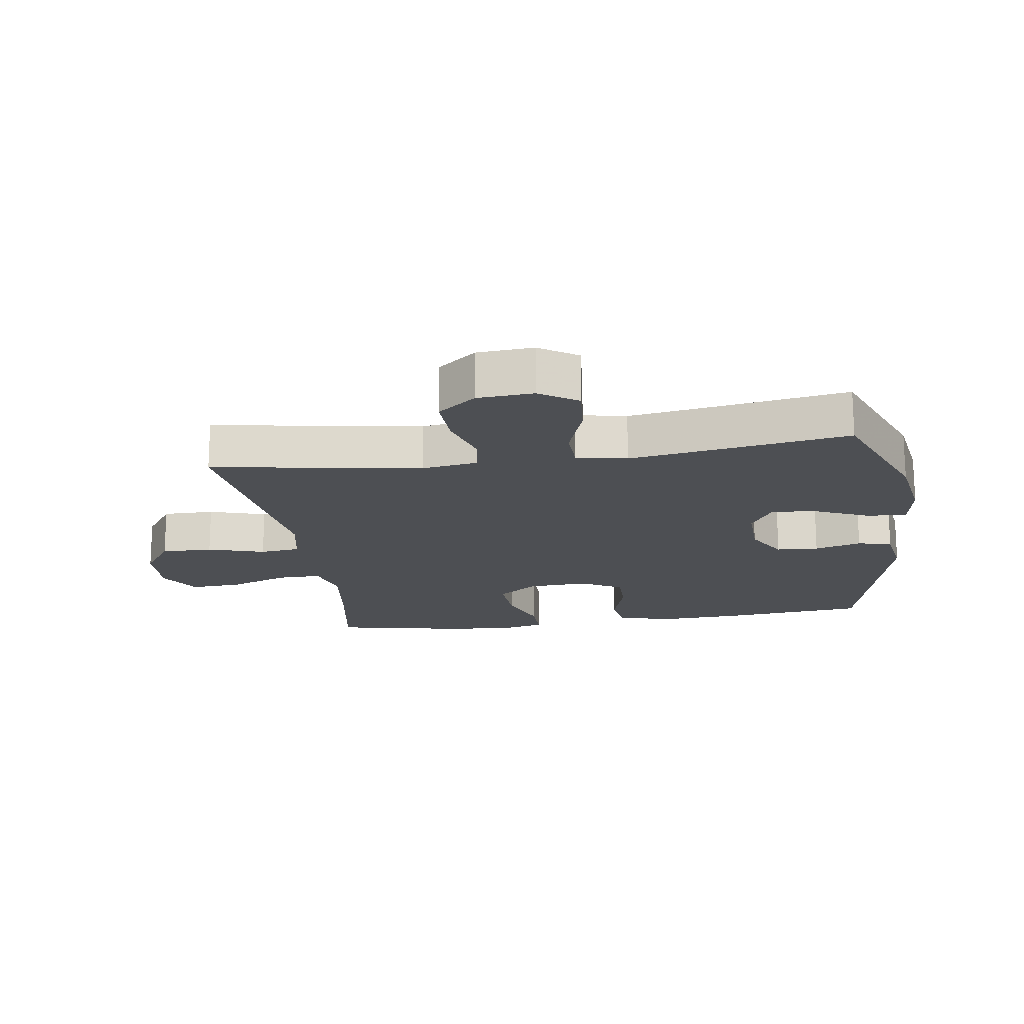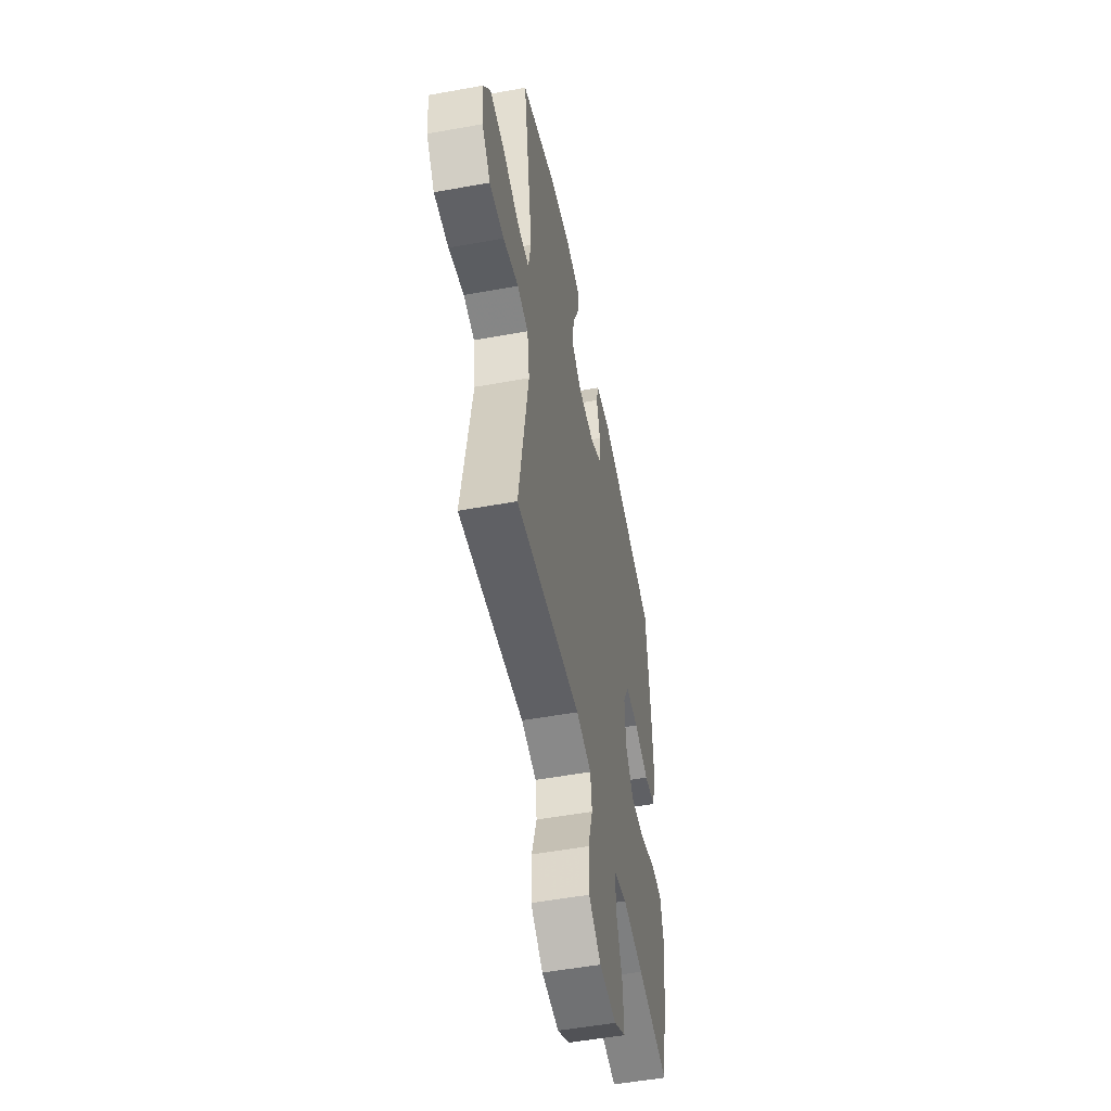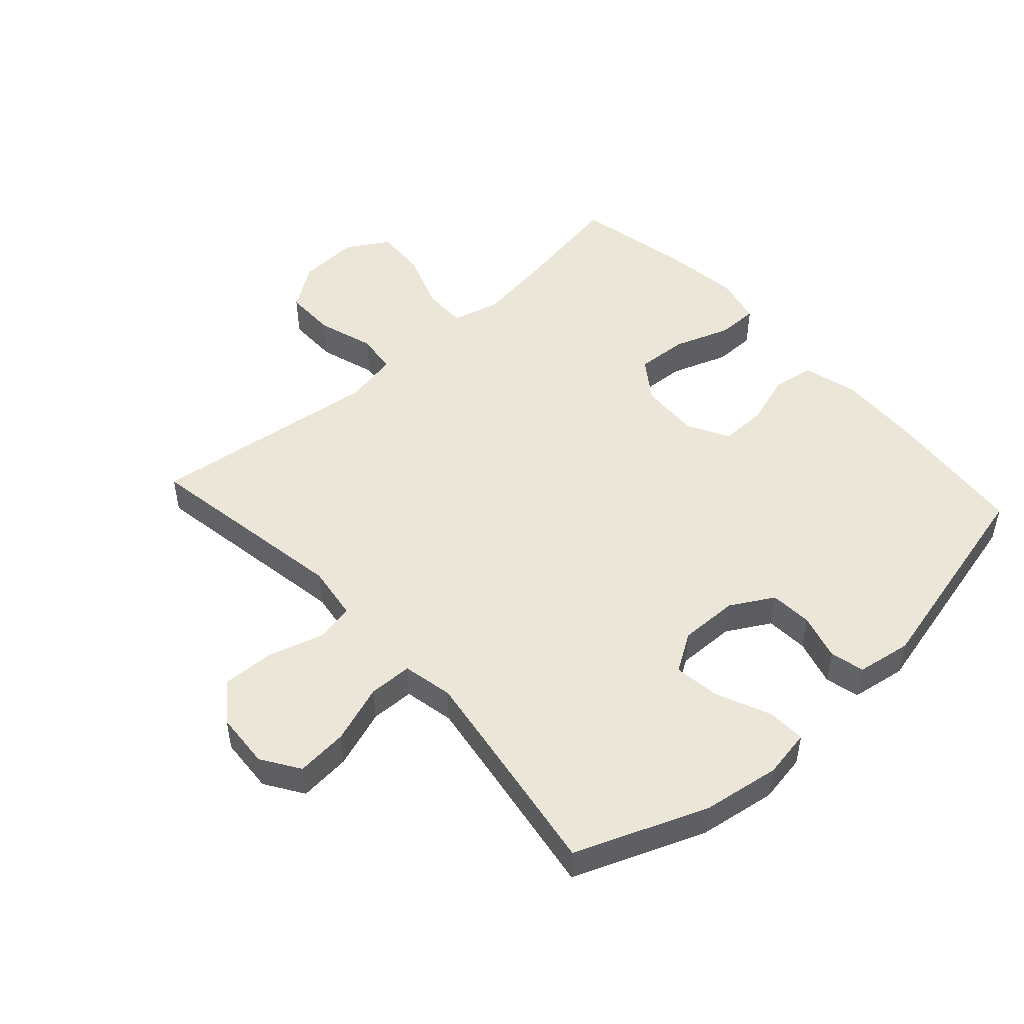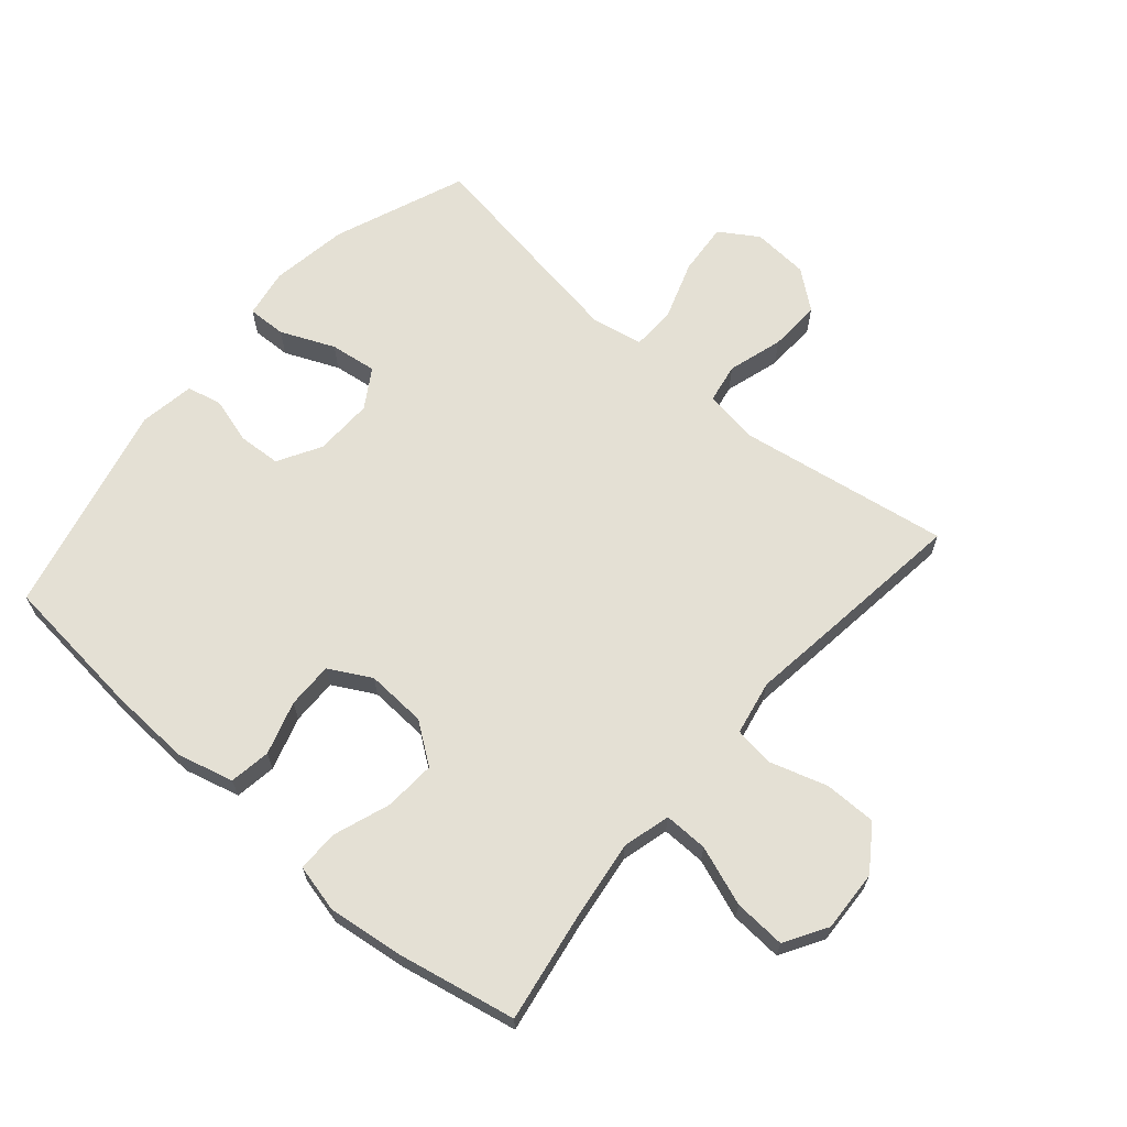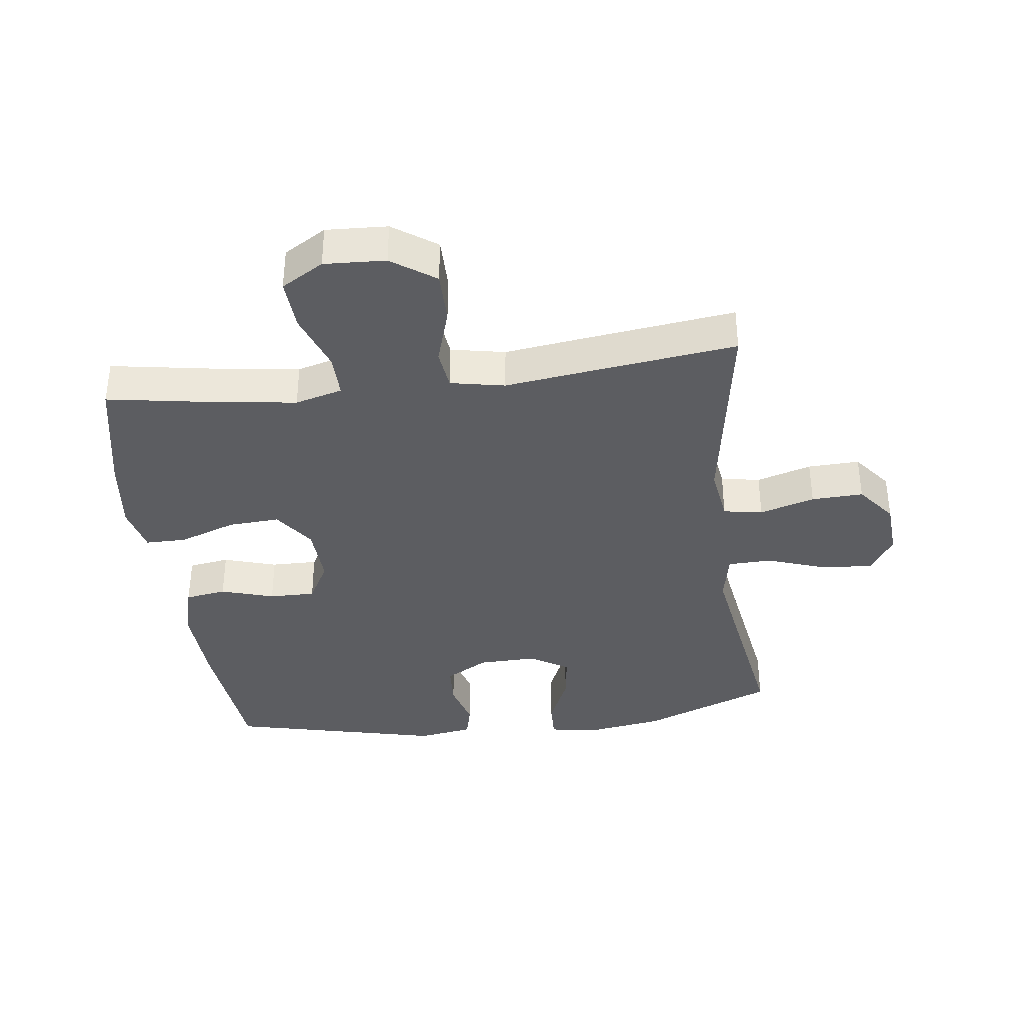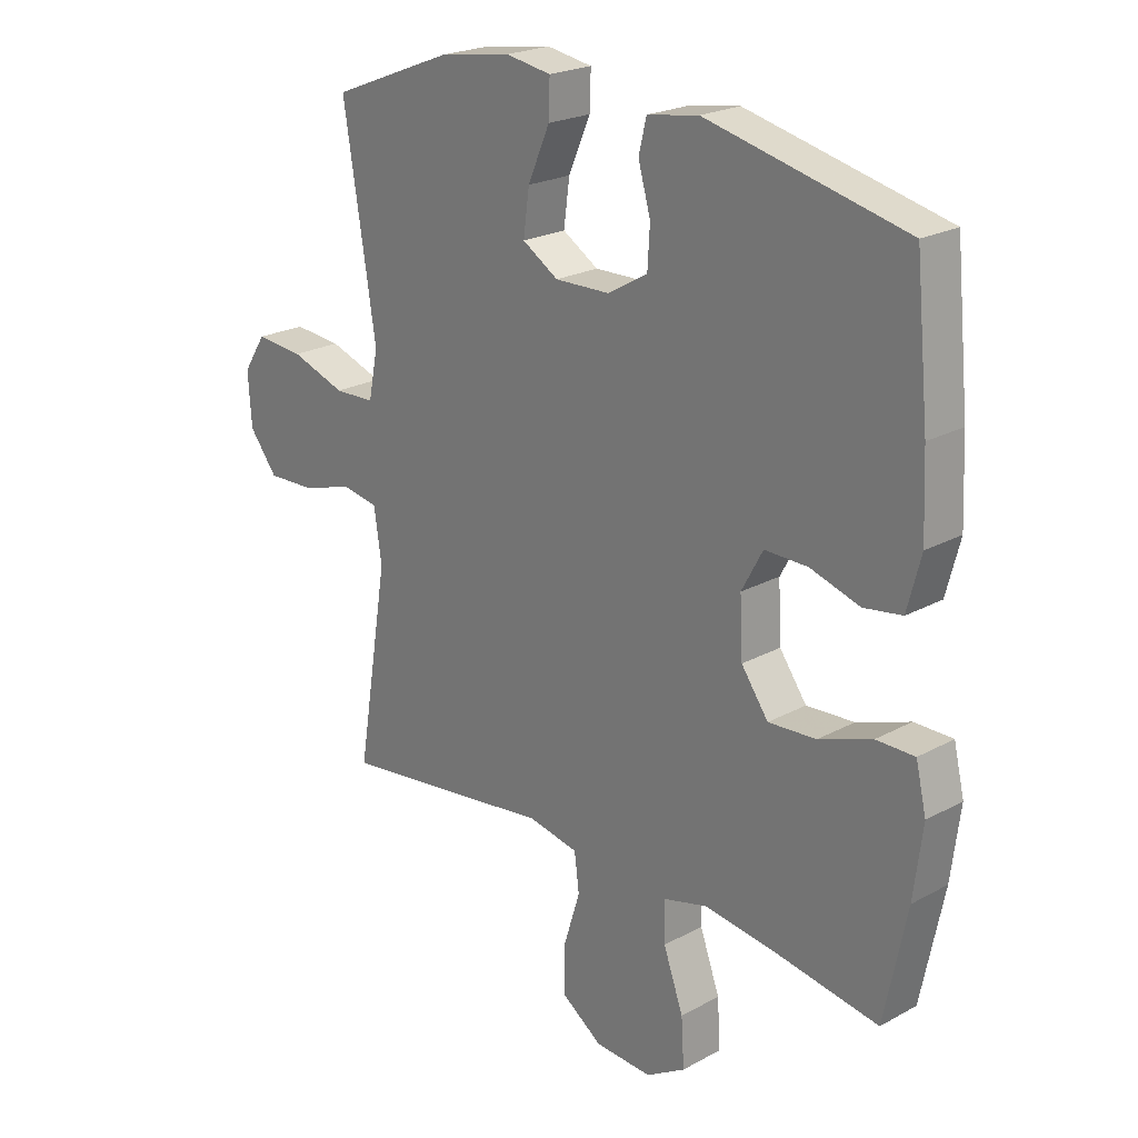
<metadata>
{"format":"obj","ext":"obj","renderer":"f3d","projection":"perspective","resolution":1024,"background":"white","views":[{"elev":-17.8,"azim":-81.6,"up":"+Y"},{"elev":-52.3,"azim":-78.9,"up":"+Z"},{"elev":49.5,"azim":-42.3,"up":"+Y"},{"elev":66.0,"azim":130.8,"up":"+Y"},{"elev":-37.1,"azim":-172.7,"up":"+Y"},{"elev":22.4,"azim":46.7,"up":"+Z"}]}
</metadata>
<code>
v 0.5 0.07 0.5
v 0.523 0.07 0.271
v 0.529 0.07 0.141
v 0.506 0.07 0.053
v 0.441 0.07 0.043
v 0.357 0.07 0.069
v 0.284 0.07 0.07
v 0.248 0.07 0.004
v 0.253 0.07 -0.091
v 0.299 0.07 -0.155
v 0.38 0.07 -0.15
v 0.47 0.07 -0.118
v 0.535 0.07 -0.118
v 0.553 0.07 -0.194
v 0.538 0.07 -0.313
v 0.5 0.07 -0.5
v 0.32 0.07 -0.47
v 0.201 0.07 -0.454
v 0.126 0.07 -0.474
v 0.127 0.07 -0.543
v 0.161 0.07 -0.637
v 0.166 0.07 -0.719
v 0.099 0.07 -0.759
v 0.002 0.07 -0.754
v -0.067 0.07 -0.706
v -0.067 0.07 -0.624
v -0.039 0.07 -0.534
v -0.047 0.07 -0.47
v -0.133 0.07 -0.453
v -0.263 0.07 -0.47
v -0.5 0.07 -0.5
v -0.446 0.07 -0.169
v -0.459 0.07 -0.081
v -0.521 0.07 -0.07
v -0.608 0.07 -0.096
v -0.69 0.07 -0.099
v -0.738 0.07 -0.038
v -0.744 0.07 0.051
v -0.705 0.07 0.111
v -0.623 0.07 0.104
v -0.53 0.07 0.072
v -0.461 0.07 0.074
v -0.445 0.07 0.154
v -0.464 0.07 0.276
v -0.5 0.07 0.5
v -0.292 0.07 0.582
v -0.17 0.07 0.601
v -0.093 0.07 0.588
v -0.095 0.07 0.527
v -0.132 0.07 0.442
v -0.142 0.07 0.368
v -0.081 0.07 0.33
v 0.012 0.07 0.332
v 0.08 0.07 0.371
v 0.084 0.07 0.438
v 0.063 0.07 0.512
v 0.076 0.07 0.566
v 0.163 0.07 0.58
v 0.5 0 0.5
v 0.523 0 0.271
v 0.529 0 0.141
v 0.506 0 0.053
v 0.441 0 0.043
v 0.357 0 0.069
v 0.284 0 0.07
v 0.248 0 0.004
v 0.253 0 -0.091
v 0.299 0 -0.155
v 0.38 0 -0.15
v 0.47 0 -0.118
v 0.535 0 -0.118
v 0.553 0 -0.194
v 0.538 0 -0.313
v 0.5 0 -0.5
v 0.32 0 -0.47
v 0.201 0 -0.454
v 0.126 0 -0.474
v 0.127 0 -0.543
v 0.161 0 -0.637
v 0.166 0 -0.719
v 0.099 0 -0.759
v 0.002 0 -0.754
v -0.067 0 -0.706
v -0.067 0 -0.624
v -0.039 0 -0.534
v -0.047 0 -0.47
v -0.133 0 -0.453
v -0.263 0 -0.47
v -0.5 0 -0.5
v -0.446 0 -0.169
v -0.459 0 -0.081
v -0.521 0 -0.07
v -0.608 0 -0.096
v -0.69 0 -0.099
v -0.738 0 -0.038
v -0.744 0 0.051
v -0.705 0 0.111
v -0.623 0 0.104
v -0.53 0 0.072
v -0.461 0 0.074
v -0.445 0 0.154
v -0.464 0 0.276
v -0.5 0 0.5
v -0.292 0 0.582
v -0.17 0 0.601
v -0.093 0 0.588
v -0.095 0 0.527
v -0.132 0 0.442
v -0.142 0 0.368
v -0.081 0 0.33
v 0.012 0 0.332
v 0.08 0 0.371
v 0.084 0 0.438
v 0.063 0 0.512
v 0.076 0 0.566
v 0.163 0 0.58
f 4 5 6
f 3 4 6
f 2 3 6
f 1 2 6
f 58 1 6
f 57 58 6
f 56 57 6
f 55 56 6
f 54 55 6 7
f 53 54 7 8
f 52 53 8 9
f 51 52 9 10
f 48 49 50
f 47 48 50
f 46 47 50
f 45 46 50
f 44 45 50
f 43 44 50 51
f 42 43 51 10
f 39 40 41
f 38 39 41
f 37 38 41
f 36 37 41
f 35 36 41
f 34 35 41
f 41 42 10
f 34 41 10
f 33 34 10
f 29 30 31 32
f 32 33 10
f 29 32 10
f 28 29 10
f 25 26 27
f 24 25 27
f 23 24 27
f 22 23 27
f 21 22 27
f 20 21 27
f 19 20 27 28
f 28 10 11
f 19 28 11
f 18 19 11
f 15 16 17
f 14 15 17
f 13 14 17
f 12 13 17
f 11 12 17
f 11 17 18
f 64 63 62
f 64 62 61
f 64 61 60
f 64 60 59
f 64 59 116
f 64 116 115
f 64 115 114
f 64 114 113
f 65 64 113 112
f 66 65 112 111
f 67 66 111 110
f 68 67 110 109
f 108 107 106
f 108 106 105
f 108 105 104
f 108 104 103
f 108 103 102
f 109 108 102 101
f 68 109 101 100
f 99 98 97
f 99 97 96
f 99 96 95
f 99 95 94
f 99 94 93
f 99 93 92
f 68 100 99
f 68 99 92
f 68 92 91
f 90 89 88 87
f 68 91 90
f 68 90 87
f 68 87 86
f 85 84 83
f 85 83 82
f 85 82 81
f 85 81 80
f 85 80 79
f 85 79 78
f 86 85 78 77
f 69 68 86
f 69 86 77
f 69 77 76
f 75 74 73
f 75 73 72
f 75 72 71
f 75 71 70
f 75 70 69
f 76 75 69
f 1 59 60 2
f 2 60 61 3
f 3 61 62 4
f 4 62 63 5
f 5 63 64 6
f 6 64 65 7
f 7 65 66 8
f 8 66 67 9
f 9 67 68 10
f 10 68 69 11
f 11 69 70 12
f 12 70 71 13
f 13 71 72 14
f 14 72 73 15
f 15 73 74 16
f 16 74 75 17
f 17 75 76 18
f 18 76 77 19
f 19 77 78 20
f 20 78 79 21
f 21 79 80 22
f 22 80 81 23
f 23 81 82 24
f 24 82 83 25
f 25 83 84 26
f 26 84 85 27
f 27 85 86 28
f 28 86 87 29
f 29 87 88 30
f 30 88 89 31
f 31 89 90 32
f 32 90 91 33
f 33 91 92 34
f 34 92 93 35
f 35 93 94 36
f 36 94 95 37
f 37 95 96 38
f 38 96 97 39
f 39 97 98 40
f 40 98 99 41
f 41 99 100 42
f 42 100 101 43
f 43 101 102 44
f 44 102 103 45
f 45 103 104 46
f 46 104 105 47
f 47 105 106 48
f 48 106 107 49
f 49 107 108 50
f 50 108 109 51
f 51 109 110 52
f 52 110 111 53
f 53 111 112 54
f 54 112 113 55
f 55 113 114 56
f 56 114 115 57
f 57 115 116 58
f 58 116 59 1

</code>
